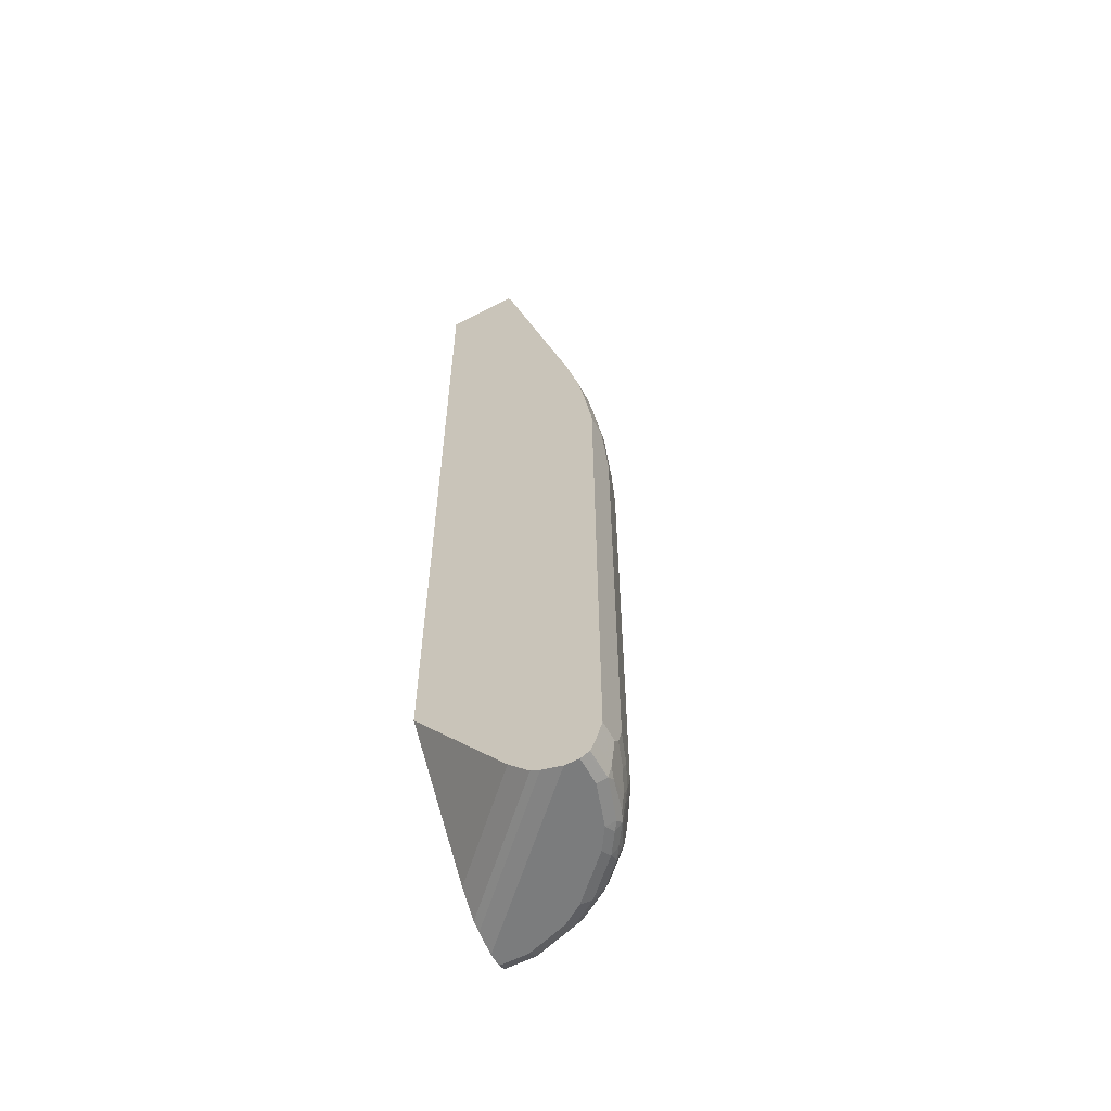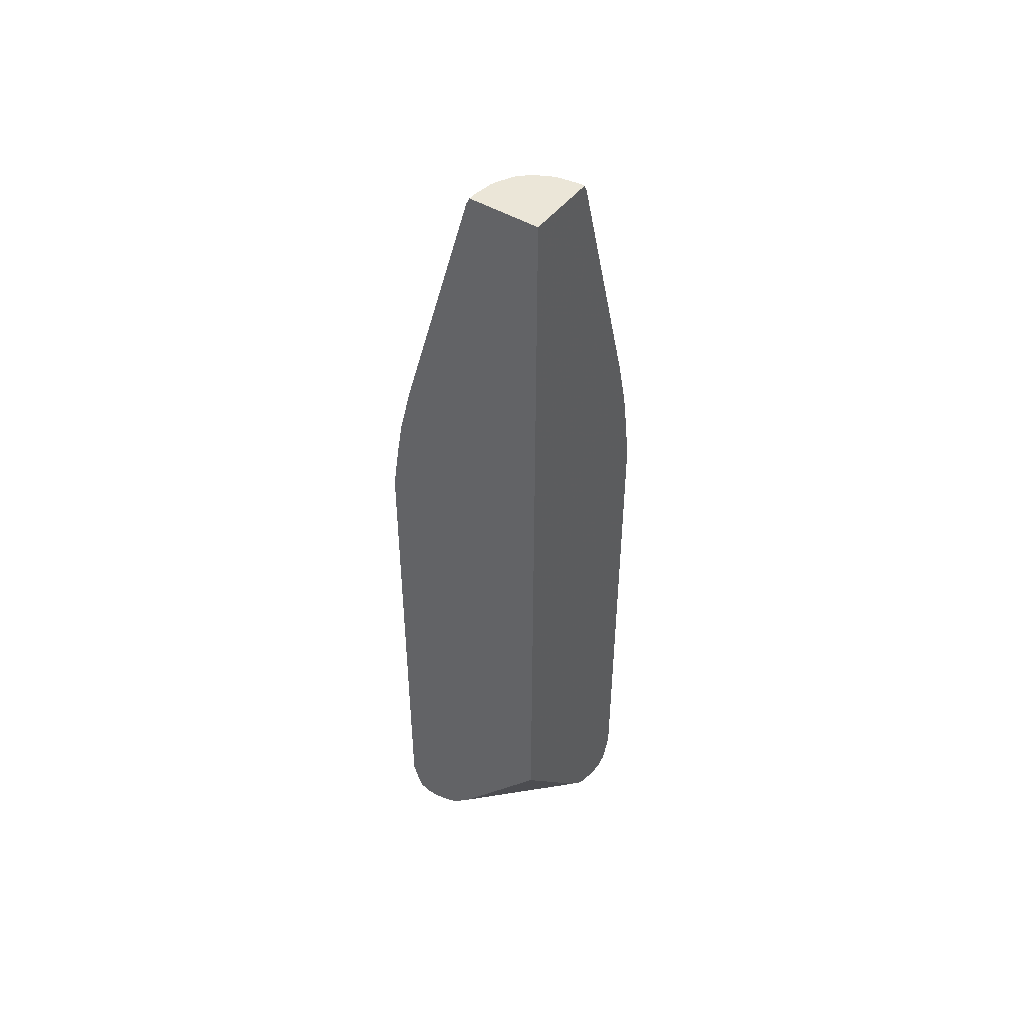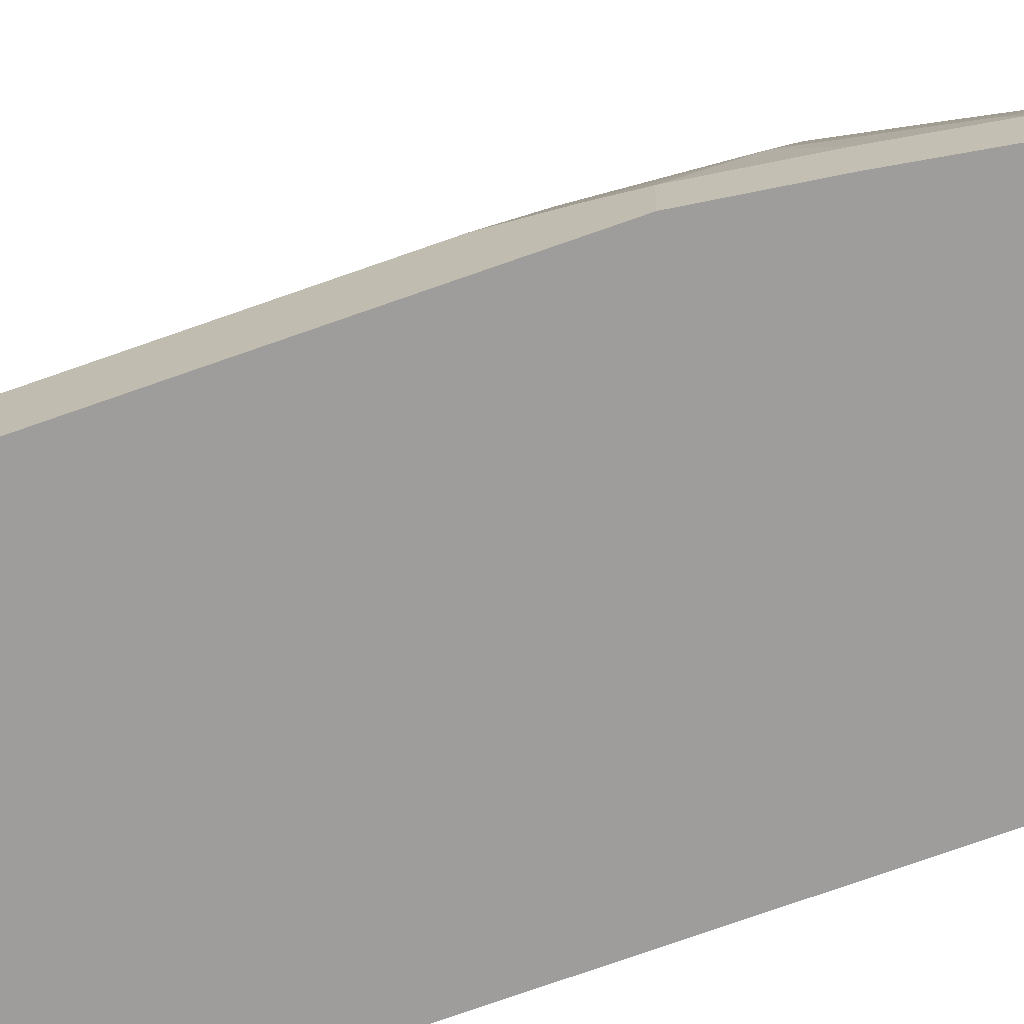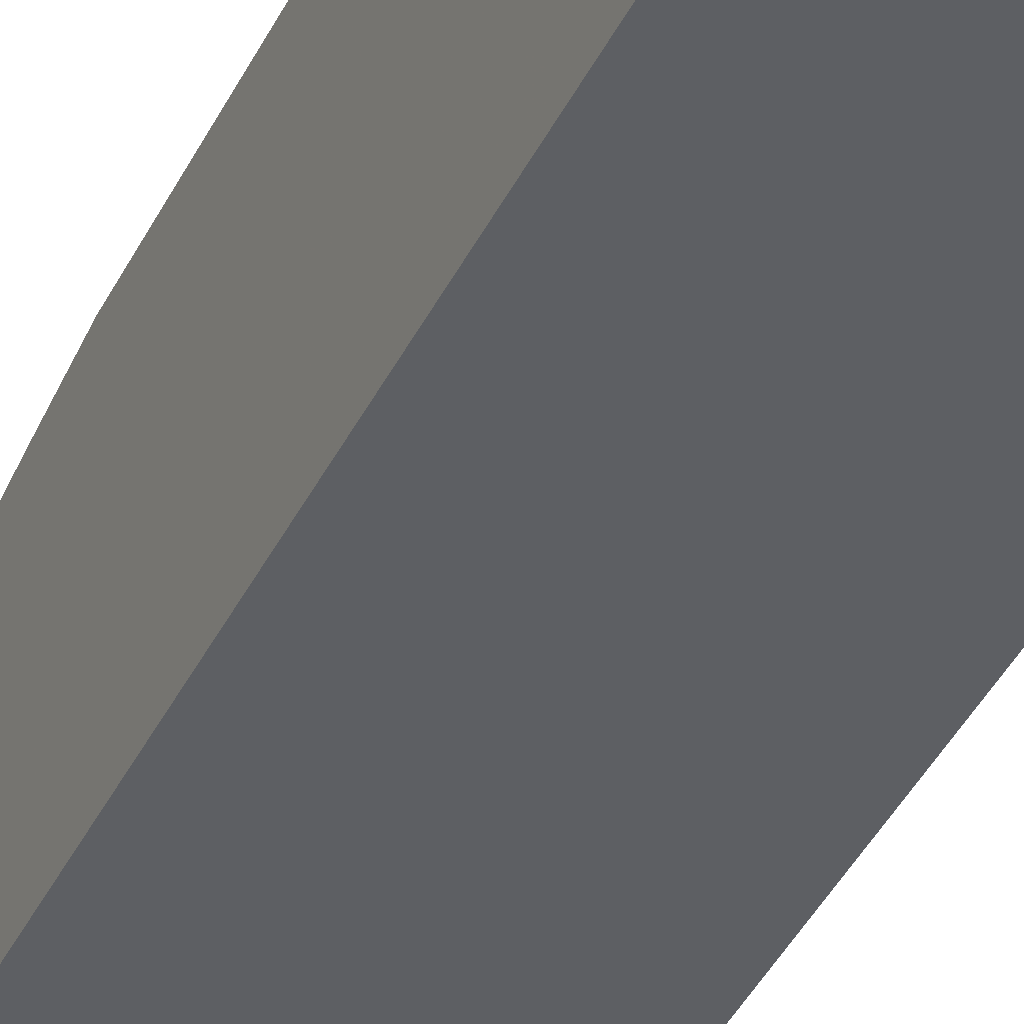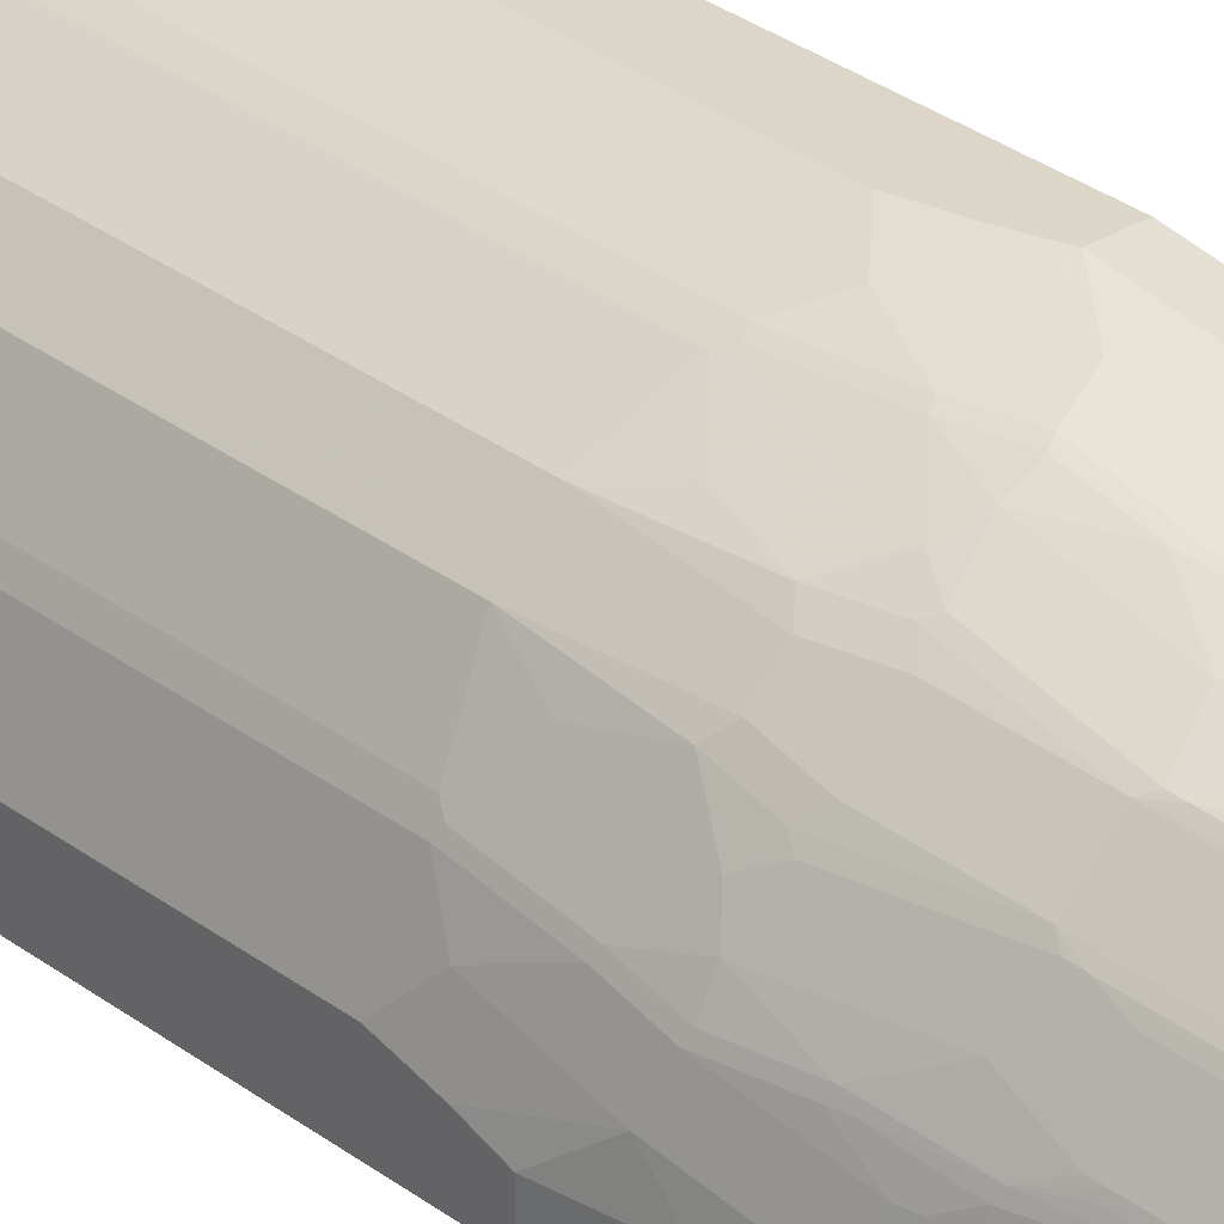
<metadata>
{"format":"obj","ext":"obj","renderer":"f3d","projection":"perspective","resolution":1024,"background":"white","views":[{"elev":-58.6,"azim":118.2,"up":"+Z"},{"elev":46.3,"azim":34.8,"up":"+Z"},{"elev":-70.6,"azim":-70.2,"up":"+Y"},{"elev":-40.0,"azim":156.0,"up":"+Y"},{"elev":30.2,"azim":-42.3,"up":"+Y"}]}
</metadata>
<code>
v -0.0001247 -0.0007081 0.4958
v -0.0001247 0.1082 0.4958
v -0.1082 -0.0007081 0.4958
v -0.0001247 -0.0007081 -0.7231
v -0.01034 0.1082 0.4958
v -0.0001247 0.1136 0.4852
v -0.1082 0.01033 0.4958
v -0.1099 -0.0007081 0.4926
v -0.1411 -0.0007081 -0.9016
v -0.0001247 0.1412 -0.9016
v -0.04092 0.1032 0.4958
v -0.01034 0.1136 0.4852
v -0.0001247 0.2271 0.09291
v -0.1032 0.04092 0.4958
v -0.1136 0.01033 0.4852
v -0.1134 -0.0007081 0.4856
v -0.1721 -0.0007081 -0.9326
v -0.0001247 0.1721 -0.9326
v -0.0001247 0.1618 -0.9222
v -0.04131 0.1032 0.4958
v -0.02066 0.111 0.4865
v -0.02066 0.2271 0.09291
v -0.03099 0.2168 0.1238
v -0.04131 0.2142 0.1252
v -0.0001247 0.2478 0.01026
v -0.1032 0.04131 0.4958
v -0.1136 -0.0007081 0.4852
v -0.111 0.02066 0.4865
v -0.2142 0.04131 0.1252
v -0.2168 0.03098 0.1238
v -0.2271 0.02066 0.09291
v -0.1785 -0.0007081 -0.9358
v -0.0001247 0.1858 -0.9395
v -0.0421 0.1029 0.4958
v -0.0826 0.2039 0.1252
v -0.03099 0.2374 0.05158
v -0.04131 0.2349 0.05285
v -0.0001247 0.2581 -0.05173
v -0.03099 0.2478 0.01026
v -0.1028 0.0421 0.4958
v -0.2039 0.08259 0.1252
v -0.2271 -0.0007081 0.09291
v -0.2349 0.04131 0.05285
v -0.2374 0.03098 0.05158
v -0.1858 -0.0007081 -0.9395
v -0.0001247 0.2168 -0.9497
v -0.04903 0.1 0.4958
v -0.0826 0.2271 0.04125
v -0.08948 0.2237 0.04465
v -0.09292 0.2142 0.07352
v -0.08777 0.2013 0.1264
v -0.04131 0.2452 0.01153
v -0.07228 0.2349 0.02186
v -0.03099 0.2581 -0.05173
v -0.0001247 0.2684 -0.1239
v -0.04131 0.2478 -7.418e-05
v -0.1 0.04903 0.4958
v -0.2013 0.08776 0.1264
v -0.2142 0.09292 0.07352
v -0.2237 0.0895 0.04465
v -0.2271 0.08259 0.04125
v -0.2478 -0.0007081 0.01026
v -0.2349 0.07229 0.02186
v -0.2452 0.04131 0.01153
v -0.2478 0.03098 0.01026
v -0.2163 -0.0007081 -0.9495
v -0.2168 -0.0007081 -0.9497
v -0.0001247 0.2376 -0.9497
v -0.07188 0.08797 0.4958
v -0.07228 0.2374 0.01026
v -0.09292 0.2374 -0.02074
v -0.09292 0.2349 -0.009132
v -0.1205 0.2133 0.02398
v -0.0998 0.2133 0.06531
v -0.0981 0.2116 0.07479
v -0.0998 0.234 -0.01734
v -0.1291 0.1806 0.1161
v -0.03099 0.2684 -0.1239
v -0.06195 0.2581 -0.08272
v -0.0001247 0.2684 -0.8982
v -0.08796 0.0719 0.4958
v -0.1806 0.1291 0.1161
v -0.2116 0.09808 0.07479
v -0.2133 0.09982 0.06531
v -0.234 0.09982 -0.01734
v -0.2349 0.09292 -0.009132
v -0.2581 -0.0007081 -0.05173
v -0.2374 0.07229 0.01026
v -0.2478 0.04131 -7.418e-05
v -0.2581 0.03098 -0.05173
v -0.2374 -0.0007081 -0.9497
v -0.0001247 0.2479 -0.9446
v -0.04131 0.2374 -0.9497
v -0.04475 0.2512 -0.9429
v -0.07572 0.08604 0.492
v -0.07477 0.0851 0.4958
v -0.1291 0.1703 0.1471
v -0.09292 0.2478 -0.07239
v -0.0998 0.2443 -0.06885
v -0.1514 0.1927 0.03432
v -0.1187 0.2116 0.03347
v -0.1205 0.234 -0.06885
v -0.1411 0.1927 0.05498
v -0.1394 0.191 0.06446
v -0.04131 0.2684 -0.1549
v -0.07228 0.2581 -0.1239
v -0.0001247 0.2581 -0.9292
v -0.03099 0.2684 -0.8982
v -0.08509 0.07477 0.4958
v -0.08604 0.07572 0.492
v -0.1703 0.1291 0.1471
v -0.191 0.1497 0.0438
v -0.191 0.1394 0.06446
v -0.1927 0.1411 0.05498
v -0.2116 0.1187 0.03347
v -0.2133 0.1101 0.04465
v -0.2237 0.1101 0.003322
v -0.234 0.1205 -0.06885
v -0.2443 0.09982 -0.06885
v -0.2374 0.09292 -0.02074
v -0.2684 -0.0007081 -0.1239
v -0.2478 0.09292 -0.07239
v -0.2581 0.06197 -0.08272
v -0.2684 0.03098 -0.1239
v -0.2374 0.04131 -0.9497
v -0.247 -0.0007081 -0.945
v -0.0001247 0.2512 -0.9429
v -0.1032 0.2168 -0.9497
v -0.1067 0.2306 -0.9429
v -0.105 0.2392 -0.9309
v -0.05681 0.2529 -0.9343
v -0.04131 0.2581 -0.9292
v -0.1377 0.1686 0.1307
v -0.1583 0.1893 0.02752
v -0.1497 0.191 0.0438
v -0.1032 0.2478 -0.1136
v -0.1101 0.2443 -0.1102
v -0.1514 0.2133 -0.05852
v -0.1411 0.2237 -0.07918
v -0.05163 0.2684 -0.1962
v -0.0826 0.2581 -0.1652
v -0.04131 0.2684 -0.8878
v -0.1893 0.1583 0.02752
v -0.1686 0.1377 0.1307
v -0.1927 0.1514 0.03432
v -0.2133 0.1205 0.02398
v -0.2133 0.1514 -0.05852
v -0.2237 0.1411 -0.07918
v -0.2443 0.1101 -0.1102
v -0.2478 0.1032 -0.1136
v -0.2684 -0.0007081 -0.8982
v -0.2581 0.07229 -0.1239
v -0.2684 0.04131 -0.1549
v -0.2271 0.07229 -0.9497
v -0.2512 0.04476 -0.9429
v -0.2512 -0.0007081 -0.9429
v -0.1342 0.1961 -0.9497
v -0.1187 0.222 -0.9446
v -0.1187 0.2323 -0.9343
v -0.09292 0.2478 -0.9188
v -0.1583 0.2099 -0.06546
v -0.1686 0.1996 -0.05513
v -0.1136 0.2478 -0.1859
v -0.1205 0.2443 -0.1825
v -0.1308 0.234 -0.1308
v -0.148 0.2202 -0.08612
v -0.05163 0.2684 -0.8568
v -0.07228 0.2581 -0.8982
v -0.0826 0.2581 -0.8775
v -0.1996 0.1686 -0.05513
v -0.2099 0.1583 -0.06546
v -0.2133 0.1617 -0.09985
v -0.2409 0.1274 -0.1893
v -0.2443 0.1205 -0.1825
v -0.2478 0.1136 -0.1859
v -0.2581 0.08259 -0.1652
v -0.2684 0.03098 -0.8982
v -0.2581 -0.0007081 -0.9292
v -0.2684 0.05164 -0.1962
v -0.2168 0.1032 -0.9497
v -0.2306 0.1067 -0.9429
v -0.2533 -0.0007081 -0.9388
v -0.2581 0.04131 -0.9292
v -0.2529 0.0568 -0.9343
v -0.2392 0.105 -0.9309
v -0.1652 0.1652 -0.9497
v -0.1944 0.1428 -0.948
v -0.2013 0.1497 -0.9446
v -0.1497 0.2013 -0.9446
v -0.1497 0.2116 -0.9343
v -0.16 0.2116 -0.9239
v -0.1274 0.2306 -0.9222
v -0.1084 0.2426 -0.9136
v -0.1032 0.2478 -0.8982
v -0.1686 0.2099 -0.1068
v -0.1789 0.1996 -0.09645
v -0.1136 0.2478 -0.8672
v -0.1274 0.2409 -0.1893
v -0.1583 0.2202 -0.1584
v -0.1205 0.2443 -0.8638
v -0.1996 0.1789 -0.09645
v -0.2099 0.1686 -0.1068
v -0.2202 0.1583 -0.1584
v -0.2099 0.1789 -0.1996
v -0.2409 0.1274 -0.8706
v -0.2478 0.1136 -0.8672
v -0.2684 0.04131 -0.8878
v -0.2564 0.07055 -0.9068
v -0.2684 0.05164 -0.8568
v -0.1961 0.1342 -0.9497
v -0.222 0.1187 -0.9446
v -0.2323 0.1187 -0.9343
v -0.2478 0.09292 -0.9188
v -0.2426 0.1084 -0.9136
v -0.2116 0.1497 -0.9343
v -0.1996 0.1686 -0.9326
v -0.1686 0.1996 -0.9326
v -0.1686 0.2099 -0.9119
v -0.1583 0.2202 -0.8912
v -0.117 0.2409 -0.9016
v -0.1789 0.2099 -0.1996
v -0.1274 0.2409 -0.8706
v -0.2099 0.1789 -0.8602
v -0.2202 0.1583 -0.8912
v -0.2409 0.117 -0.9016
v -0.2478 0.1032 -0.8982
v -0.2581 0.08259 -0.8775
v -0.2581 0.07229 -0.8982
v -0.2306 0.1274 -0.9222
v -0.2116 0.16 -0.9239
v -0.2099 0.1686 -0.9119
v -0.1789 0.2099 -0.8602
f 121 177 151
f 136 164 137
f 136 163 164
f 136 141 163
f 134 170 143
f 134 201 170
f 134 196 201
f 134 162 196
f 134 161 162
f 134 138 161
f 131 160 132
f 130 160 131
f 130 159 160
f 129 159 130
f 128 158 129
f 128 157 158
f 126 156 155
f 121 207 177
f 125 155 154
f 125 126 155
f 123 153 124
f 123 152 153
f 122 152 123
f 122 150 152
f 137 164 165
f 129 158 159
f 143 147 145
f 137 166 139
f 152 179 153
f 152 176 179
f 121 209 207
f 151 183 178
f 151 177 183
f 150 176 152
f 150 175 176
f 149 175 150
f 149 174 175
f 149 173 174
f 149 172 173
f 148 172 149
f 147 172 148
f 147 202 172
f 147 171 202
f 143 171 147
f 143 170 171
f 142 169 167
f 142 168 169
f 140 163 141
f 140 197 163
f 140 169 197
f 140 167 169
f 138 166 161
f 138 139 166
f 137 165 166
f 121 179 209
f 102 137 139
f 121 124 153
f 100 138 134
f 100 102 138
f 99 137 102
f 99 136 137
f 98 136 99
f 97 134 133
f 97 135 134
f 97 104 135
f 95 143 110
f 95 134 143
f 95 133 134
f 95 97 133
f 95 109 96
f 95 110 109
f 94 107 127
f 94 132 107
f 94 131 132
f 94 130 131
f 94 129 130
f 93 129 94
f 93 128 129
f 92 94 127
f 91 126 125
f 154 155 181
f 90 123 124
f 100 134 135
f 121 153 179
f 100 135 104
f 102 139 138
f 119 150 122
f 119 149 150
f 119 122 120
f 118 149 119
f 118 148 149
f 118 147 148
f 118 145 147
f 118 146 145
f 117 146 118
f 116 146 117
f 115 146 116
f 115 145 146
f 112 114 113
f 112 145 114
f 112 143 145
f 111 143 112
f 111 144 143
f 110 144 111
f 110 143 144
f 108 168 142
f 108 160 168
f 108 132 160
f 106 141 136
f 105 141 106
f 105 140 141
f 100 104 103
f 154 181 180
f 188 215 216
f 155 182 183
f 205 223 224
f 204 232 223
f 204 221 232
f 202 204 203
f 201 204 202
f 198 232 221
f 198 222 232
f 198 221 199
f 197 222 200
f 196 204 201
f 196 221 204
f 195 221 196
f 195 199 221
f 194 222 197
f 194 220 222
f 193 220 194
f 192 220 193
f 192 219 220
f 192 218 219
f 191 217 218
f 190 217 191
f 189 217 190
f 188 217 189
f 188 216 217
f 188 212 215
f 205 224 225
f 188 211 212
f 205 225 226
f 206 226 227
f 88 123 89
f 224 229 225
f 224 231 229
f 223 231 224
f 219 222 220
f 219 232 222
f 218 232 219
f 218 223 232
f 218 231 223
f 216 218 217
f 216 231 218
f 216 230 231
f 215 230 216
f 214 226 225
f 213 226 214
f 213 228 226
f 212 230 215
f 212 229 230
f 212 225 229
f 212 214 225
f 208 228 213
f 207 209 227
f 207 228 208
f 207 227 228
f 206 227 209
f 205 226 206
f 155 156 182
f 187 210 188
f 185 214 212
f 164 195 165
f 164 199 195
f 164 198 199
f 163 200 164
f 163 197 200
f 161 196 162
f 161 195 196
f 161 166 195
f 160 169 168
f 160 194 169
f 160 193 194
f 159 193 160
f 159 192 193
f 159 218 192
f 159 191 218
f 159 190 191
f 158 190 159
f 158 189 190
f 157 189 158
f 157 188 189
f 157 187 188
f 157 186 187
f 155 185 181
f 155 184 185
f 155 183 184
f 164 200 222
f 186 210 187
f 164 222 198
f 169 194 197
f 185 213 214
f 184 213 185
f 184 208 213
f 181 212 211
f 181 185 212
f 180 188 210
f 180 211 188
f 180 181 211
f 178 183 182
f 177 184 183
f 177 208 184
f 177 207 208
f 175 209 179
f 175 206 209
f 175 179 176
f 173 206 175
f 173 205 206
f 173 223 205
f 173 204 223
f 173 203 204
f 173 202 203
f 173 175 174
f 172 202 173
f 170 202 171
f 170 201 202
f 165 195 166
f 88 122 123
f 33 45 46
f 87 124 121
f 17 32 33
f 15 42 27
f 15 31 42
f 15 30 31
f 15 29 30
f 15 28 29
f 15 26 28
f 15 27 16
f 14 26 15
f 13 36 22
f 13 39 36
f 17 33 18
f 13 25 39
f 12 23 24
f 12 22 23
f 12 21 20
f 11 12 20
f 9 19 10
f 9 18 19
f 9 17 18
f 8 15 16
f 7 15 8
f 7 14 15
f 6 22 12
f 12 24 21
f 20 21 24
f 20 24 35
f 20 35 34
f 36 39 52
f 35 51 47
f 35 75 51
f 35 50 75
f 35 49 50
f 35 48 49
f 35 37 48
f 34 35 47
f 32 45 33
f 31 62 42
f 31 65 62
f 31 44 65
f 30 44 31
f 29 44 30
f 29 43 44
f 29 41 43
f 26 29 28
f 26 41 29
f 26 40 41
f 25 54 39
f 25 38 54
f 24 37 35
f 24 36 37
f 23 36 24
f 22 36 23
f 6 13 22
f 5 12 11
f 4 9 10
f 3 7 8
f 1 151 178
f 1 121 151
f 1 87 121
f 1 62 87
f 1 42 62
f 1 27 42
f 1 16 27
f 1 8 16
f 1 3 8
f 1 7 3
f 1 14 7
f 1 26 14
f 1 40 26
f 1 57 40
f 1 81 57
f 1 109 81
f 1 96 109
f 1 69 96
f 1 47 69
f 1 34 47
f 1 20 34
f 1 11 20
f 1 5 11
f 1 2 5
f 226 228 227
f 1 178 182
f 36 52 37
f 1 182 156
f 1 126 91
f 2 12 5
f 2 6 12
f 1 6 2
f 1 13 6
f 1 25 13
f 1 38 25
f 1 55 38
f 1 80 55
f 1 107 80
f 1 127 107
f 1 92 127
f 1 68 92
f 1 46 68
f 1 33 46
f 1 18 33
f 1 19 18
f 1 10 19
f 1 4 10
f 1 9 4
f 1 17 9
f 1 32 17
f 1 45 32
f 1 66 45
f 1 67 66
f 1 91 67
f 1 156 126
f 37 52 53
f 37 53 48
f 38 55 78
f 73 76 102
f 73 75 74
f 73 101 75
f 73 100 101
f 71 99 76
f 71 98 99
f 71 76 72
f 70 98 71
f 69 97 95
f 69 77 97
f 69 95 96
f 68 94 92
f 68 93 94
f 65 123 90
f 65 89 123
f 64 89 65
f 63 89 64
f 63 88 89
f 63 120 88
f 63 86 120
f 62 90 87
f 62 65 90
f 61 86 63
f 60 86 61
f 60 85 86
f 73 102 100
f 60 117 85
f 75 101 100
f 75 103 104
f 87 90 124
f 85 120 86
f 85 119 120
f 85 118 119
f 85 117 118
f 83 116 84
f 83 115 116
f 83 145 115
f 83 114 145
f 83 113 114
f 82 113 83
f 82 112 113
f 82 111 112
f 81 111 82
f 81 110 111
f 81 109 110
f 80 132 108
f 80 107 132
f 79 136 98
f 79 106 136
f 79 105 106
f 78 105 79
f 77 104 97
f 76 99 102
f 75 104 77
f 75 100 103
f 88 120 122
f 60 116 117
f 60 83 84
f 46 157 128
f 46 186 157
f 46 210 186
f 46 180 210
f 46 154 180
f 46 125 154
f 46 91 125
f 46 67 91
f 46 66 67
f 45 66 46
f 43 65 44
f 43 64 65
f 43 63 64
f 43 61 63
f 41 57 58
f 41 61 43
f 41 60 61
f 41 59 60
f 41 83 59
f 41 58 83
f 40 57 41
f 39 56 52
f 39 79 56
f 39 54 79
f 38 78 54
f 46 128 93
f 60 84 116
f 46 93 68
f 48 53 70
f 59 83 60
f 58 81 82
f 58 82 83
f 57 81 58
f 56 98 70
f 56 79 98
f 55 105 78
f 55 140 105
f 55 167 140
f 55 142 167
f 55 108 142
f 55 80 108
f 54 78 79
f 52 70 53
f 52 56 70
f 51 77 69
f 51 75 77
f 49 76 73
f 49 72 76
f 49 75 50
f 49 74 75
f 49 73 74
f 48 72 49
f 48 71 72
f 48 70 71
f 47 51 69
f 229 231 230

</code>
